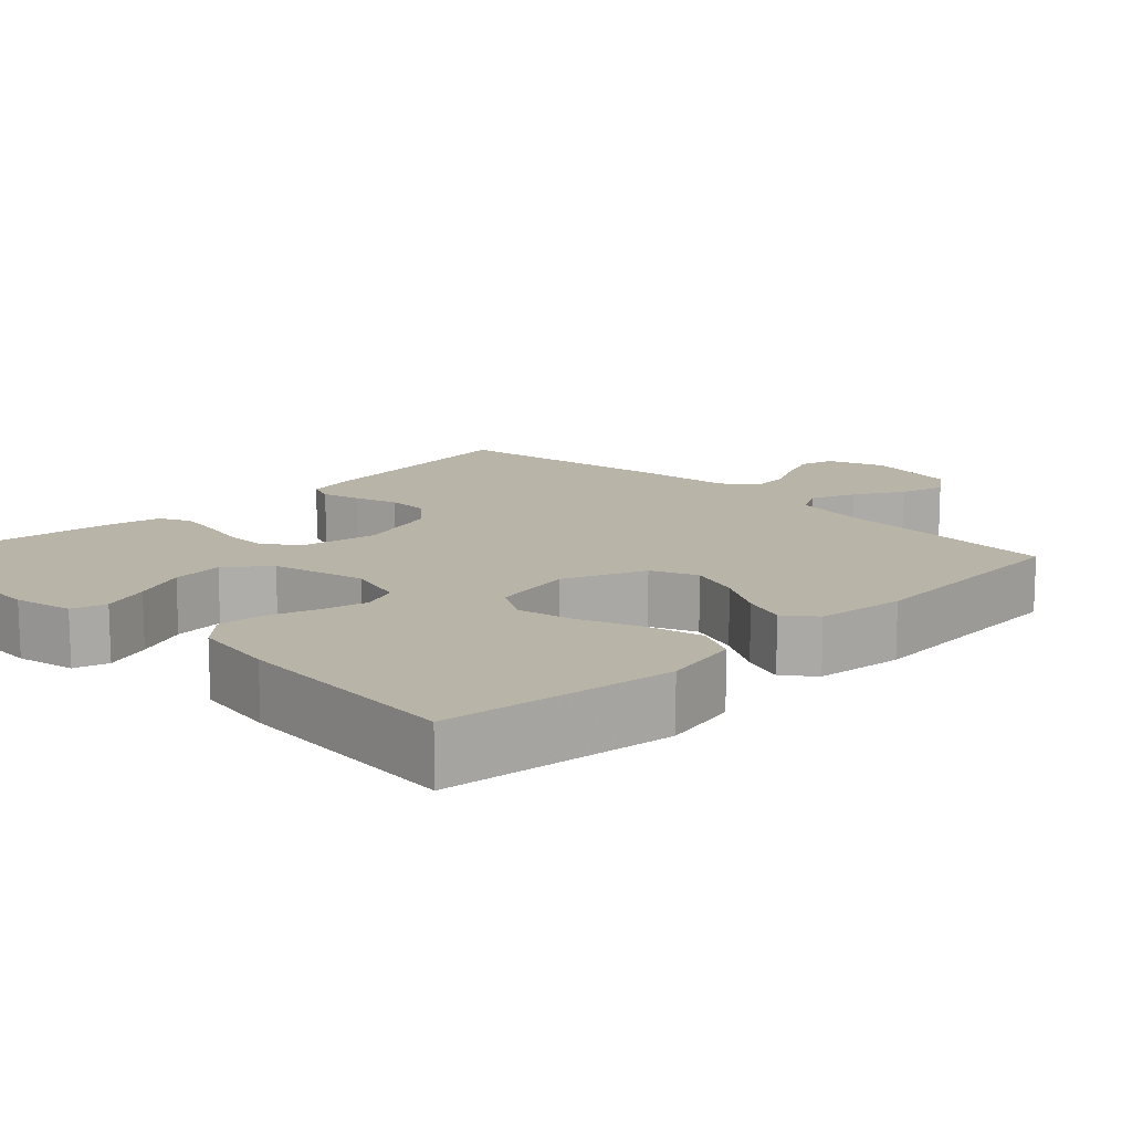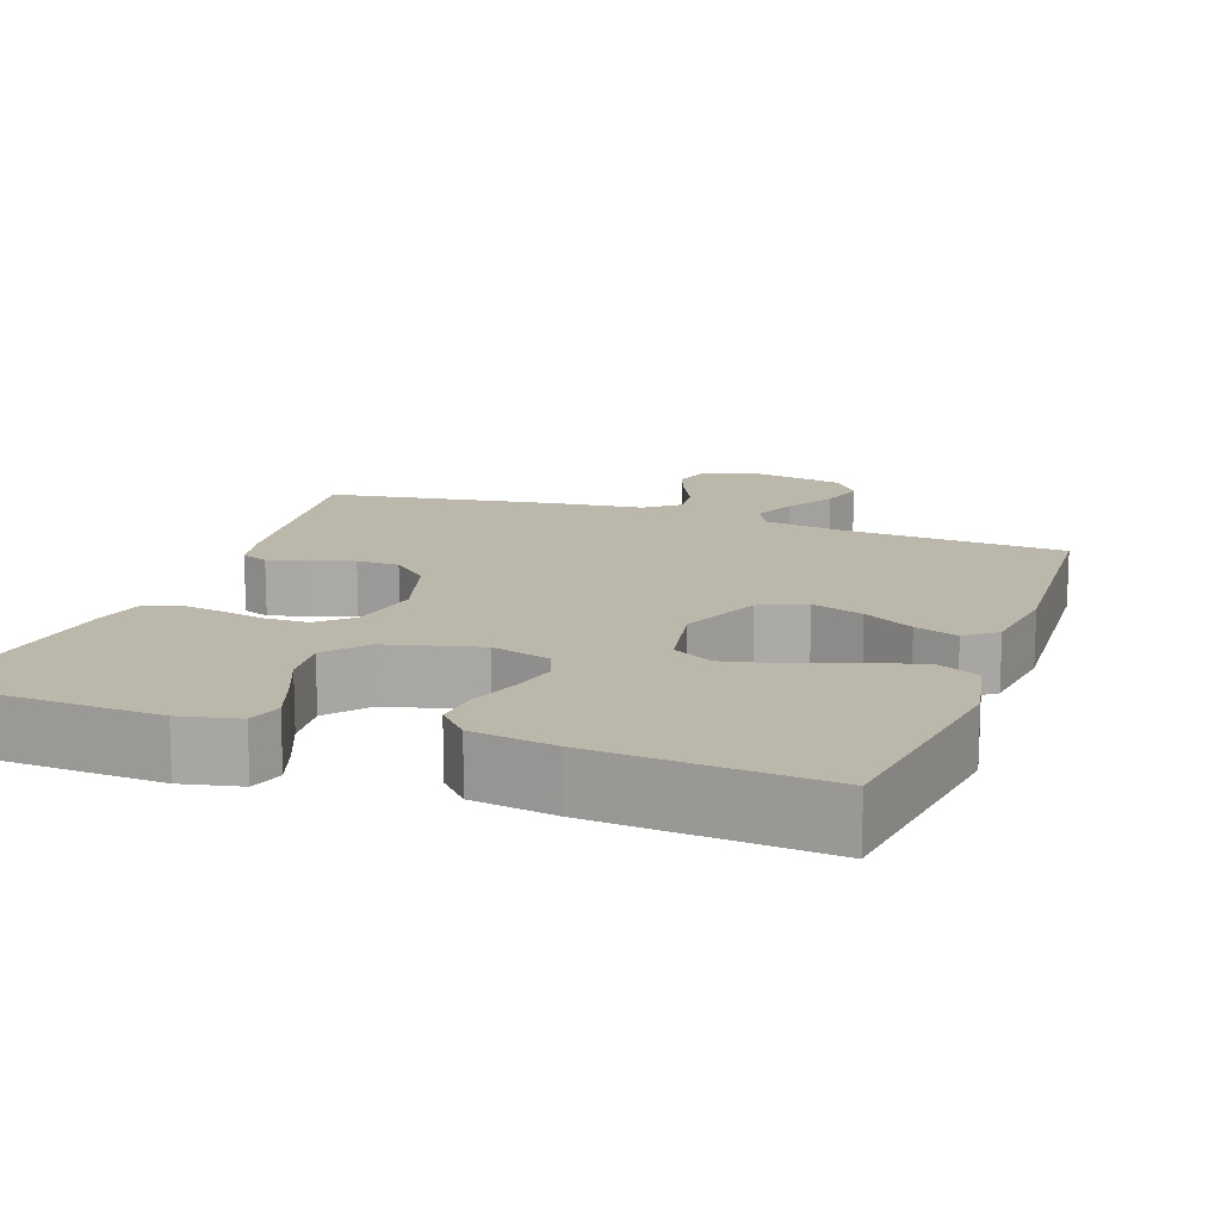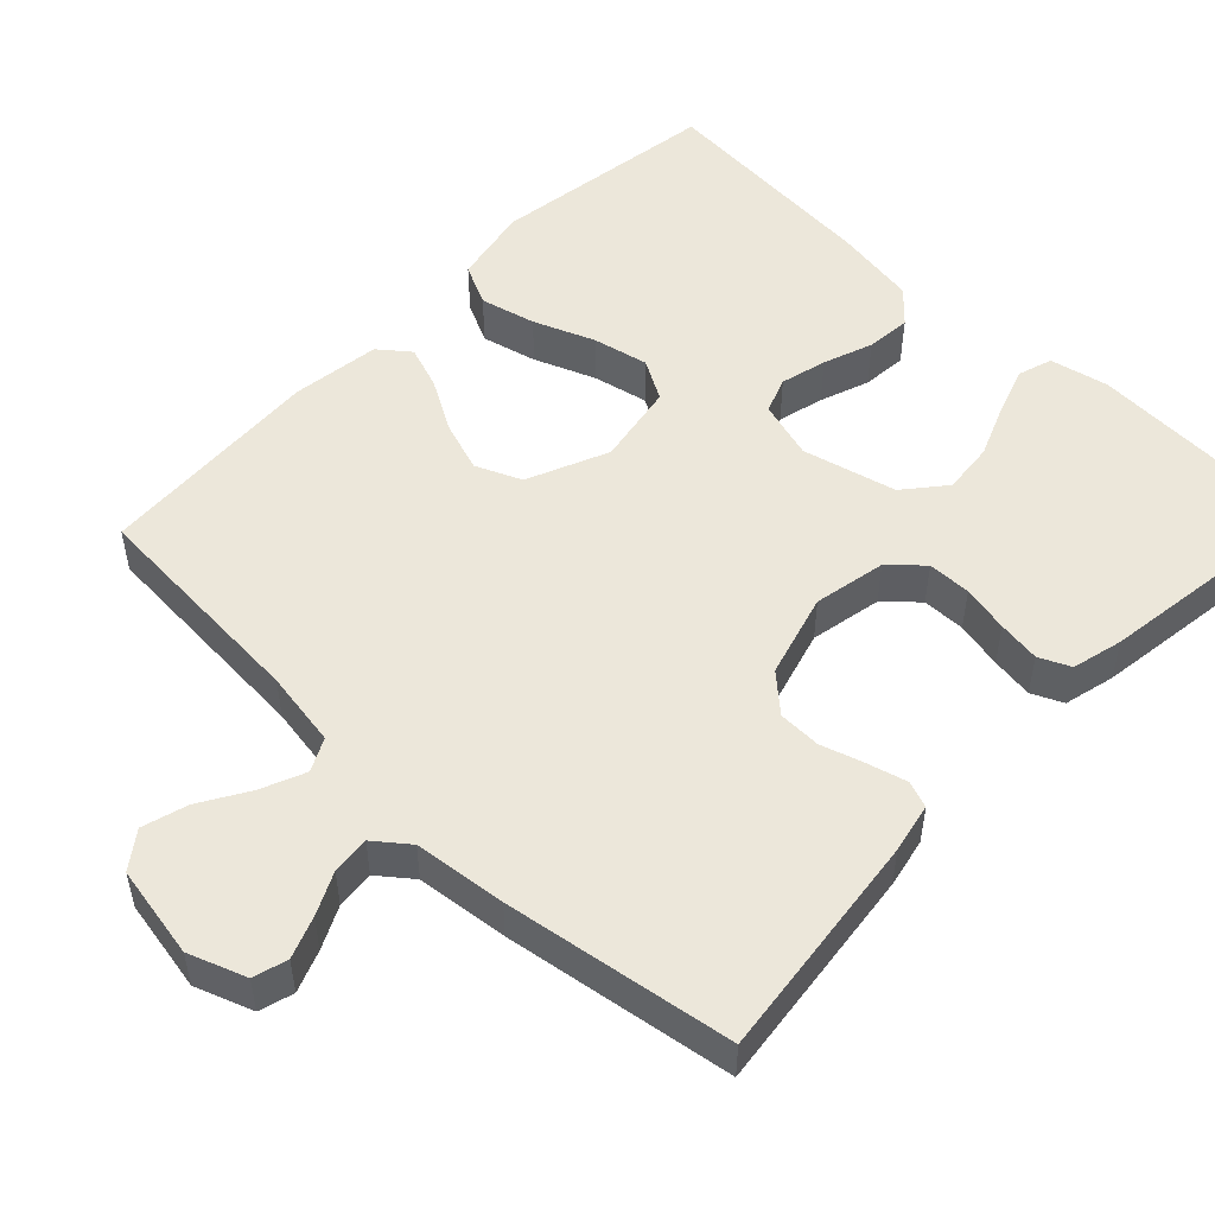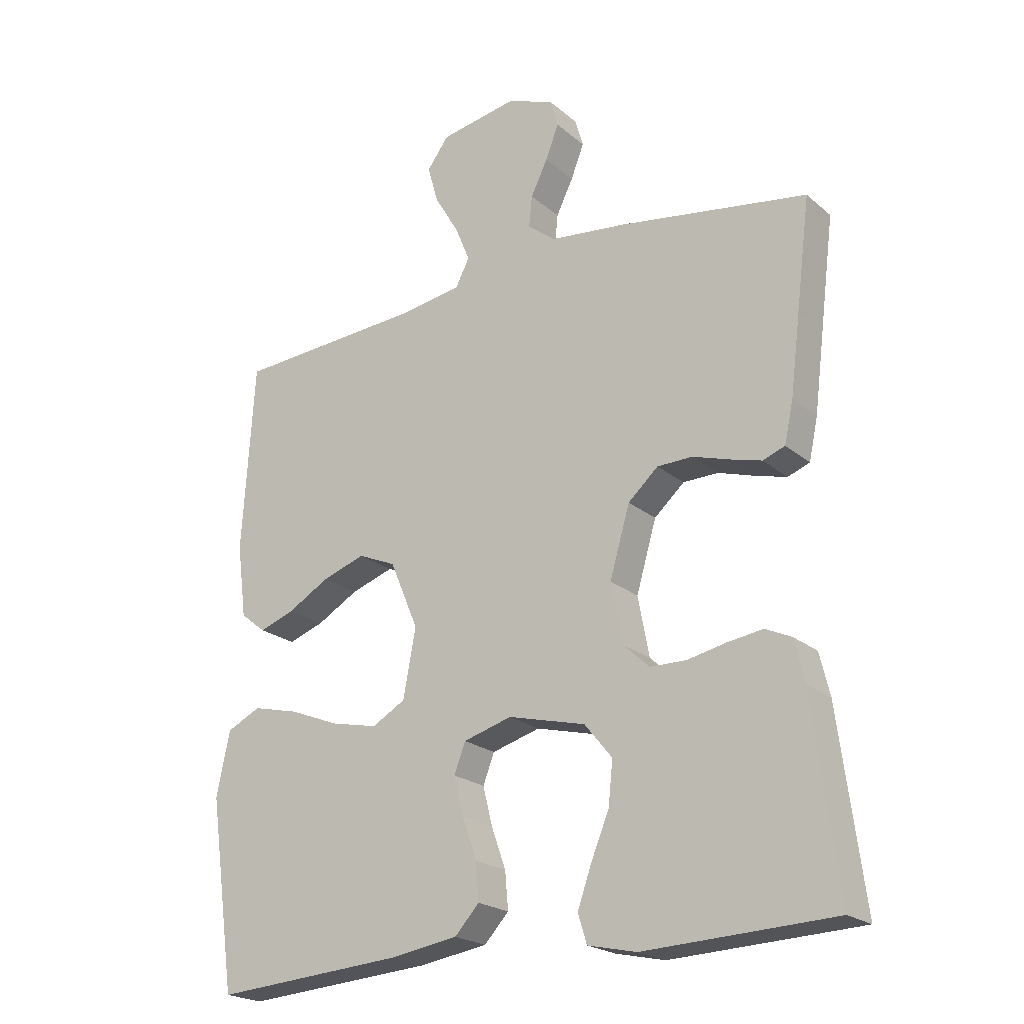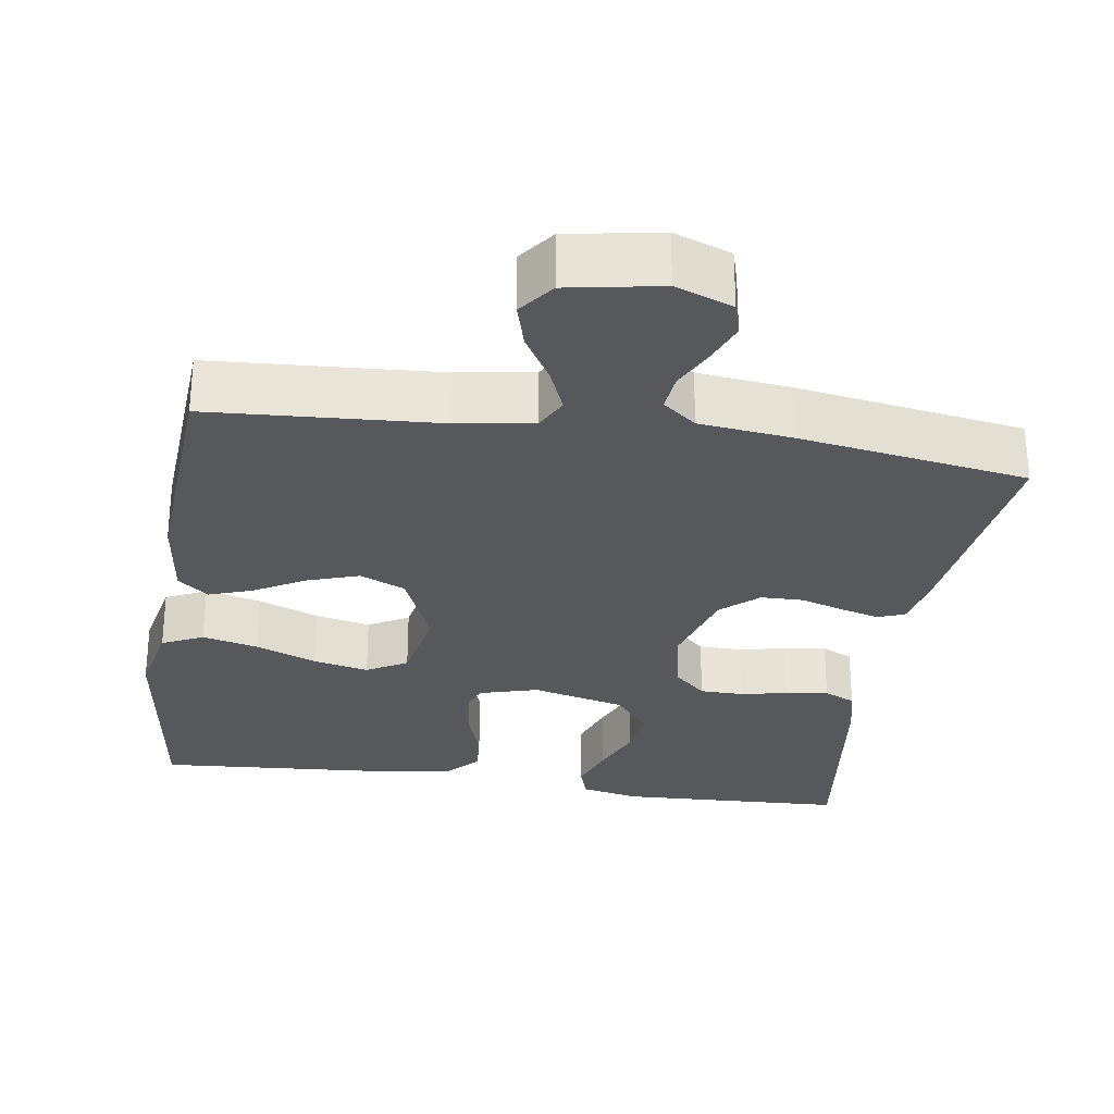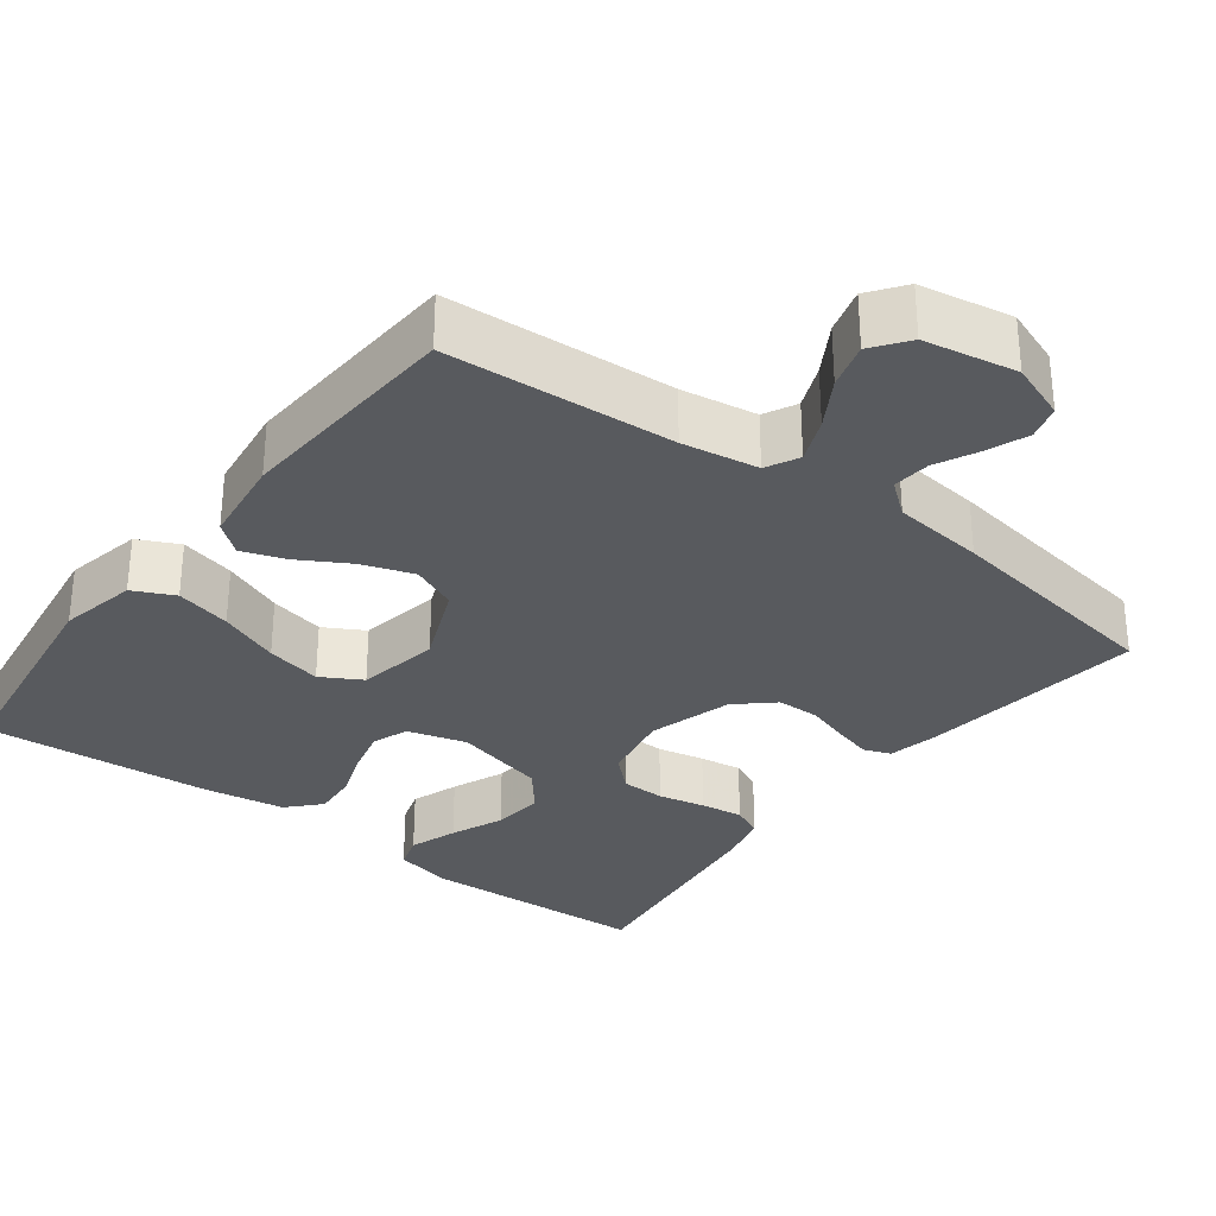
<metadata>
{"format":"obj","ext":"obj","renderer":"f3d","projection":"perspective","resolution":1024,"background":"white","views":[{"elev":13.3,"azim":-134.9,"up":"+Y"},{"elev":14.3,"azim":-160.3,"up":"+Y"},{"elev":51.6,"azim":44.1,"up":"+Y"},{"elev":-21.7,"azim":34.9,"up":"+Z"},{"elev":-28.8,"azim":-8.7,"up":"+Y"},{"elev":-31.1,"azim":-37.1,"up":"+Y"}]}
</metadata>
<code>
v -0.5 0.07 -0.5
v -0.542 0.07 -0.2
v -0.521 0.07 -0.098
v -0.467 0.07 -0.072
v -0.394 0.07 -0.09
v -0.314 0.07 -0.122
v -0.241 0.07 -0.138
v -0.188 0.07 -0.108
v -0.168 0.07 0
v -0.213 0.07 0.107
v -0.273 0.07 0.133
v -0.341 0.07 0.11
v -0.407 0.07 0.072
v -0.464 0.07 0.052
v -0.504 0.07 0.084
v -0.519 0.07 0.2
v -0.5 0.07 0.5
v -0.2 0.07 0.519
v -0.1 0.07 0.535
v -0.078 0.07 0.578
v -0.102 0.07 0.636
v -0.14 0.07 0.7
v -0.157 0.07 0.76
v -0.122 0.07 0.807
v 0 0.07 0.829
v 0.075 0.07 0.801
v 0.088 0.07 0.756
v 0.067 0.07 0.702
v 0.04 0.07 0.647
v 0.035 0.07 0.597
v 0.079 0.07 0.562
v 0.2 0.07 0.548
v 0.5 0.07 0.5
v 0.462 0.07 0.2
v 0.448 0.07 0.135
v 0.413 0.07 0.122
v 0.362 0.07 0.136
v 0.305 0.07 0.154
v 0.249 0.07 0.153
v 0.201 0.07 0.11
v 0.169 0.07 0
v 0.187 0.07 -0.095
v 0.229 0.07 -0.134
v 0.286 0.07 -0.135
v 0.348 0.07 -0.122
v 0.404 0.07 -0.114
v 0.445 0.07 -0.133
v 0.461 0.07 -0.2
v 0.5 0.07 -0.5
v 0.2 0.07 -0.513
v 0.123 0.07 -0.496
v 0.109 0.07 -0.451
v 0.131 0.07 -0.388
v 0.16 0.07 -0.318
v 0.167 0.07 -0.25
v 0.123 0.07 -0.196
v 0 0.07 -0.165
v -0.077 0.07 -0.187
v -0.095 0.07 -0.234
v -0.08 0.07 -0.295
v -0.057 0.07 -0.36
v -0.052 0.07 -0.419
v -0.091 0.07 -0.461
v -0.2 0.07 -0.478
v -0.5 0 -0.5
v -0.542 0 -0.2
v -0.521 0 -0.098
v -0.467 0 -0.072
v -0.394 0 -0.09
v -0.314 0 -0.122
v -0.241 0 -0.138
v -0.188 0 -0.108
v -0.168 0 0
v -0.213 0 0.107
v -0.273 0 0.133
v -0.341 0 0.11
v -0.407 0 0.072
v -0.464 0 0.052
v -0.504 0 0.084
v -0.519 0 0.2
v -0.5 0 0.5
v -0.2 0 0.519
v -0.1 0 0.535
v -0.078 0 0.578
v -0.102 0 0.636
v -0.14 0 0.7
v -0.157 0 0.76
v -0.122 0 0.807
v 0 0 0.829
v 0.075 0 0.801
v 0.088 0 0.756
v 0.067 0 0.702
v 0.04 0 0.647
v 0.035 0 0.597
v 0.079 0 0.562
v 0.2 0 0.548
v 0.5 0 0.5
v 0.462 0 0.2
v 0.448 0 0.135
v 0.413 0 0.122
v 0.362 0 0.136
v 0.305 0 0.154
v 0.249 0 0.153
v 0.201 0 0.11
v 0.169 0 0
v 0.187 0 -0.095
v 0.229 0 -0.134
v 0.286 0 -0.135
v 0.348 0 -0.122
v 0.404 0 -0.114
v 0.445 0 -0.133
v 0.461 0 -0.2
v 0.5 0 -0.5
v 0.2 0 -0.513
v 0.123 0 -0.496
v 0.109 0 -0.451
v 0.131 0 -0.388
v 0.16 0 -0.318
v 0.167 0 -0.25
v 0.123 0 -0.196
v 0 0 -0.165
v -0.077 0 -0.187
v -0.095 0 -0.234
v -0.08 0 -0.295
v -0.057 0 -0.36
v -0.052 0 -0.419
v -0.091 0 -0.461
v -0.2 0 -0.478
f 60 61 62 63
f 59 60 63 64
f 58 59 64 1
f 51 52 53 54
f 49 50 51 54
f 49 54 55
f 48 49 55 56
f 44 45 46 47
f 44 47 48 56
f 35 36 37 38
f 33 34 35 38
f 31 32 33 38
f 30 31 38 39
f 26 27 28 29
f 24 25 26 29
f 24 29 30
f 21 22 23 24
f 20 21 24 30
f 19 20 30 39
f 15 16 17 18
f 12 13 14 15
f 11 12 15 18
f 10 11 18 19
f 3 4 5 6
f 3 6 7
f 58 1 2 3
f 58 3 7
f 57 58 7 8
f 43 44 56 57
f 42 43 57 8
f 41 42 8 9
f 40 41 9 10
f 10 19 39 40
f 127 126 125 124
f 128 127 124 123
f 65 128 123 122
f 118 117 116 115
f 118 115 114 113
f 119 118 113
f 120 119 113 112
f 111 110 109 108
f 120 112 111 108
f 102 101 100 99
f 102 99 98 97
f 102 97 96 95
f 103 102 95 94
f 93 92 91 90
f 93 90 89 88
f 94 93 88
f 88 87 86 85
f 94 88 85 84
f 103 94 84 83
f 82 81 80 79
f 79 78 77 76
f 82 79 76 75
f 83 82 75 74
f 70 69 68 67
f 71 70 67
f 67 66 65 122
f 71 67 122
f 72 71 122 121
f 121 120 108 107
f 72 121 107 106
f 73 72 106 105
f 74 73 105 104
f 104 103 83 74
f 1 65 66 2
f 2 66 67 3
f 3 67 68 4
f 4 68 69 5
f 5 69 70 6
f 6 70 71 7
f 7 71 72 8
f 8 72 73 9
f 9 73 74 10
f 10 74 75 11
f 11 75 76 12
f 12 76 77 13
f 13 77 78 14
f 14 78 79 15
f 15 79 80 16
f 16 80 81 17
f 17 81 82 18
f 18 82 83 19
f 19 83 84 20
f 20 84 85 21
f 21 85 86 22
f 22 86 87 23
f 23 87 88 24
f 24 88 89 25
f 25 89 90 26
f 26 90 91 27
f 27 91 92 28
f 28 92 93 29
f 29 93 94 30
f 30 94 95 31
f 31 95 96 32
f 32 96 97 33
f 33 97 98 34
f 34 98 99 35
f 35 99 100 36
f 36 100 101 37
f 37 101 102 38
f 38 102 103 39
f 39 103 104 40
f 40 104 105 41
f 41 105 106 42
f 42 106 107 43
f 43 107 108 44
f 44 108 109 45
f 45 109 110 46
f 46 110 111 47
f 47 111 112 48
f 48 112 113 49
f 49 113 114 50
f 50 114 115 51
f 51 115 116 52
f 52 116 117 53
f 53 117 118 54
f 54 118 119 55
f 55 119 120 56
f 56 120 121 57
f 57 121 122 58
f 58 122 123 59
f 59 123 124 60
f 60 124 125 61
f 61 125 126 62
f 62 126 127 63
f 63 127 128 64
f 64 128 65 1

</code>
